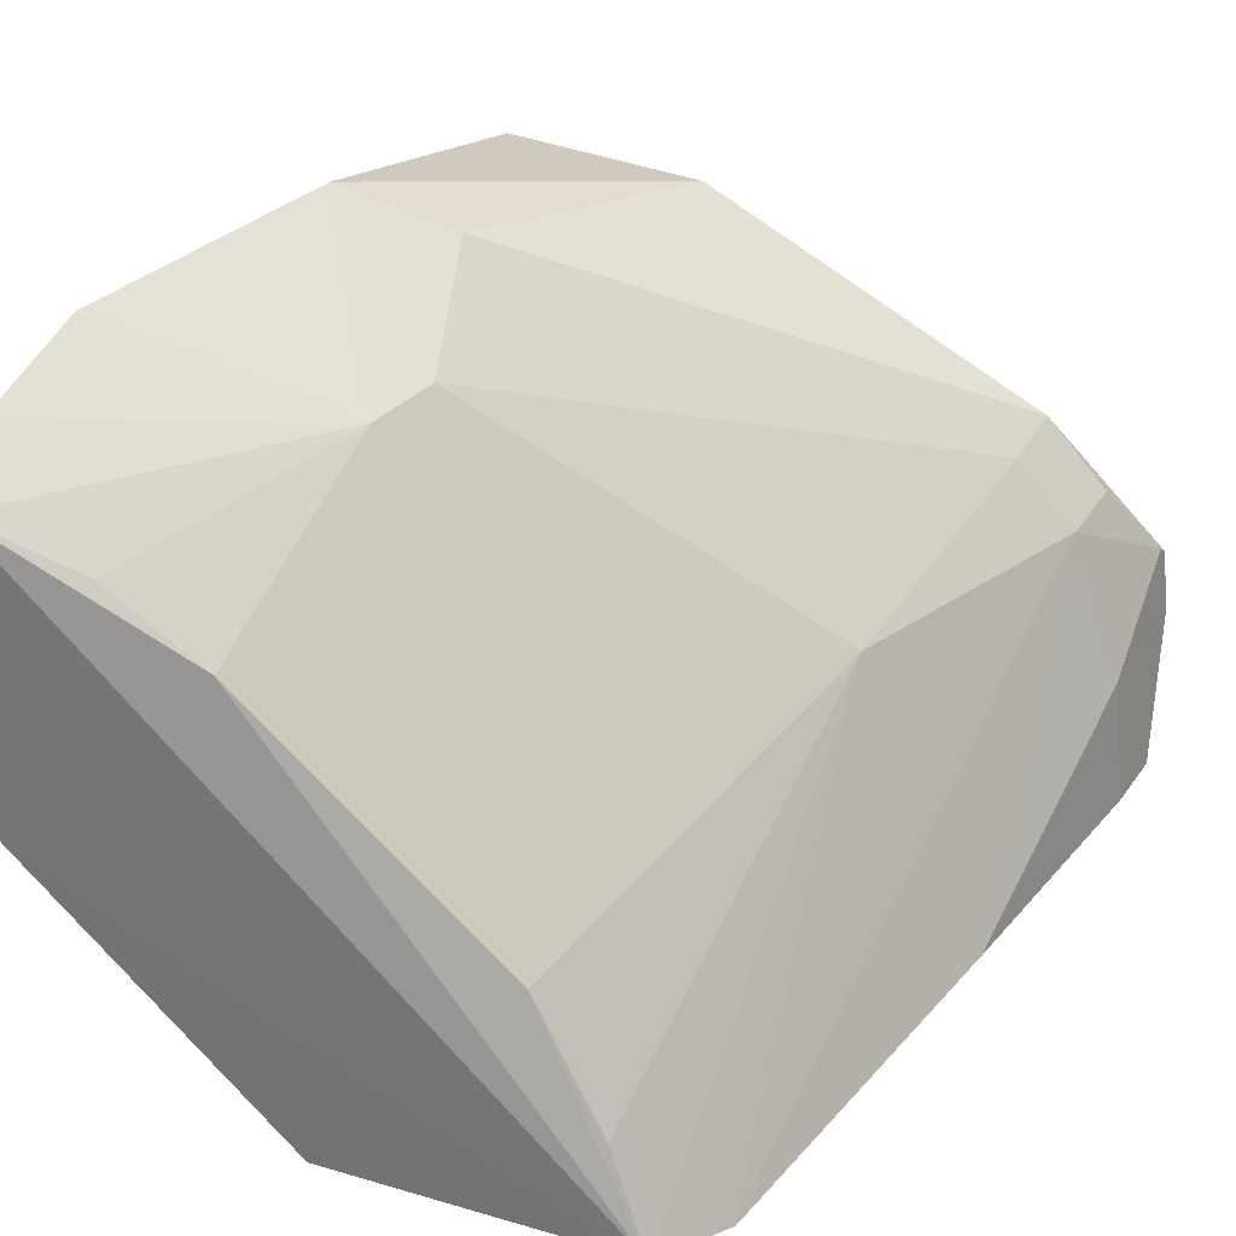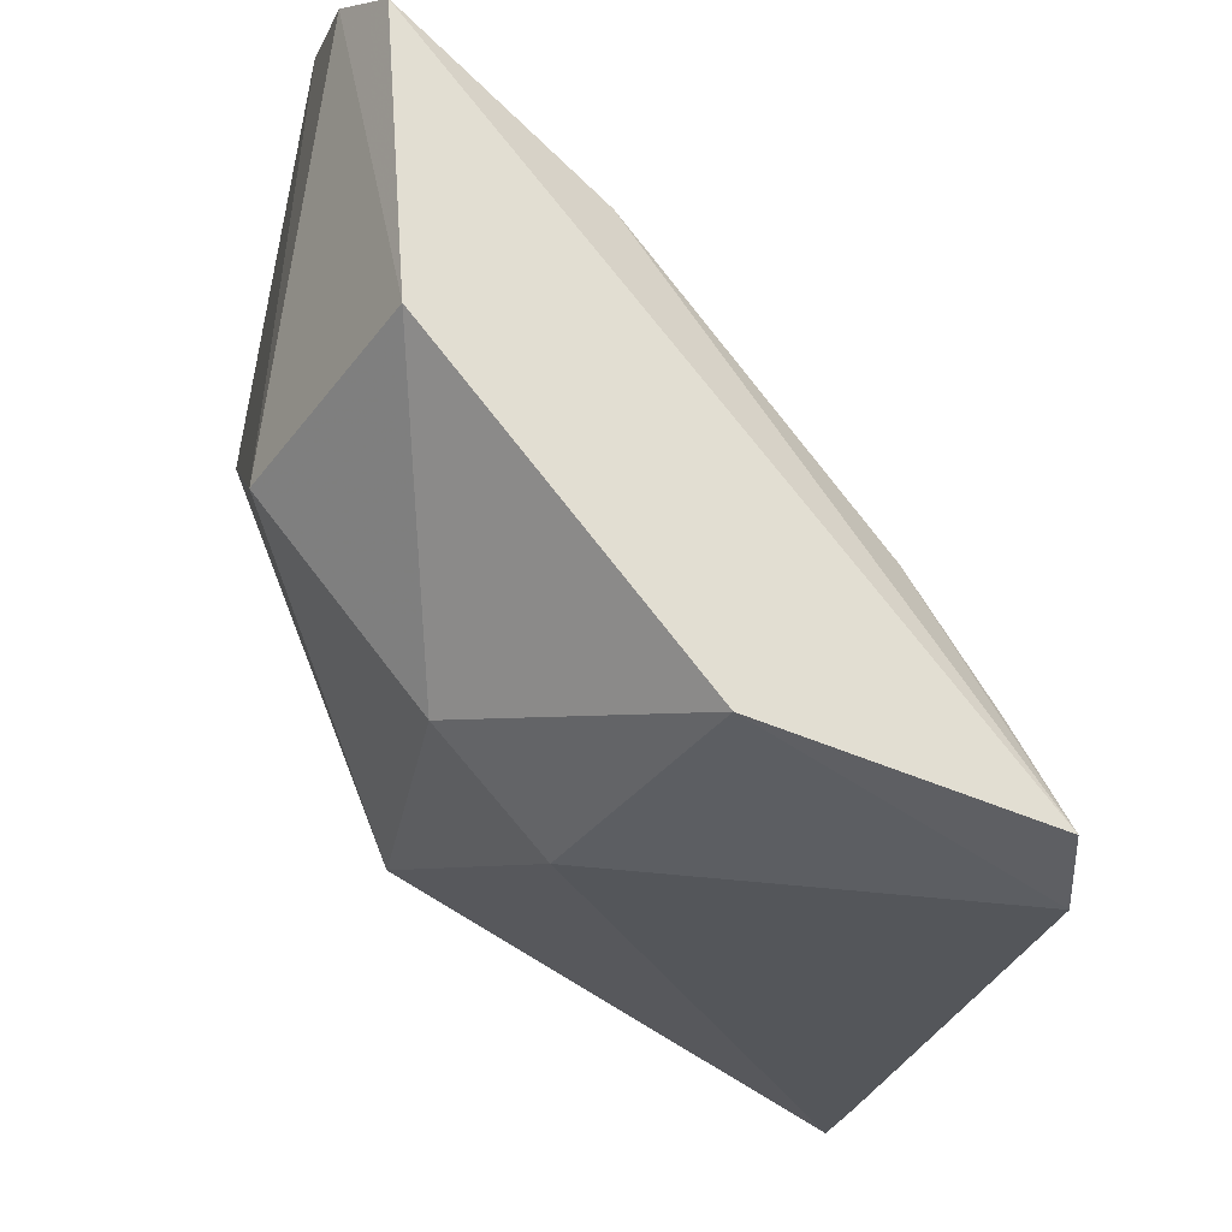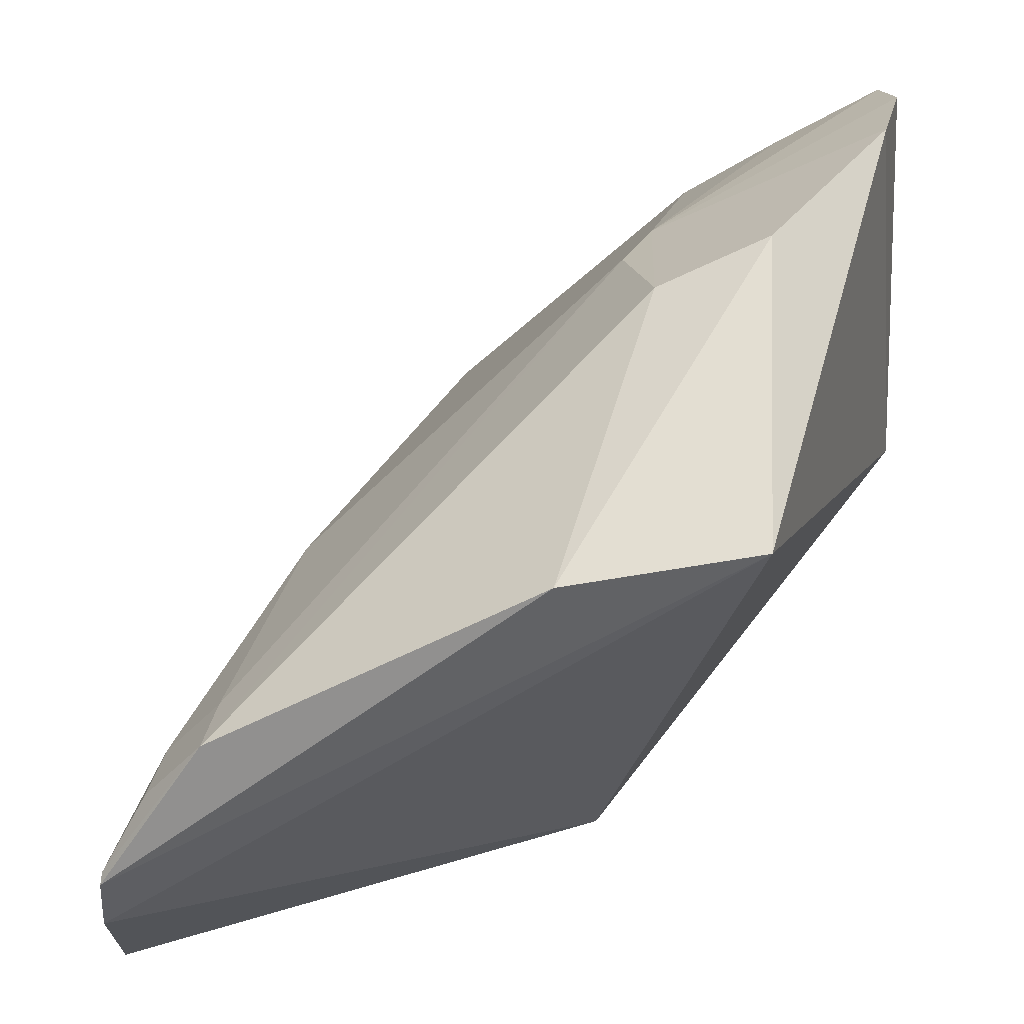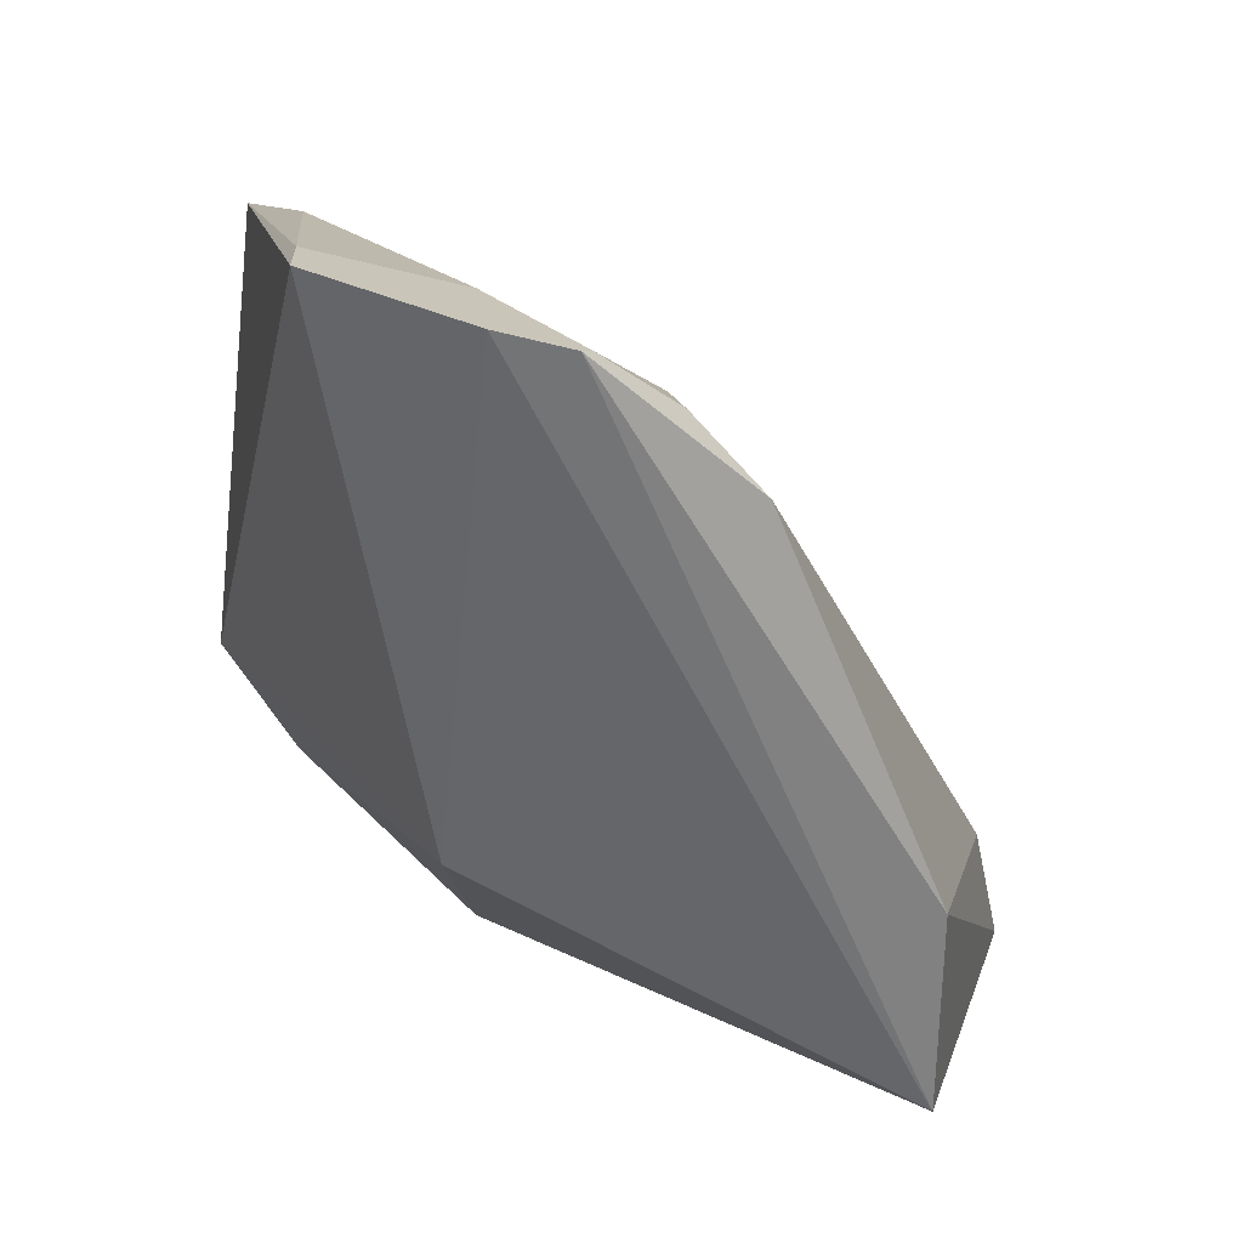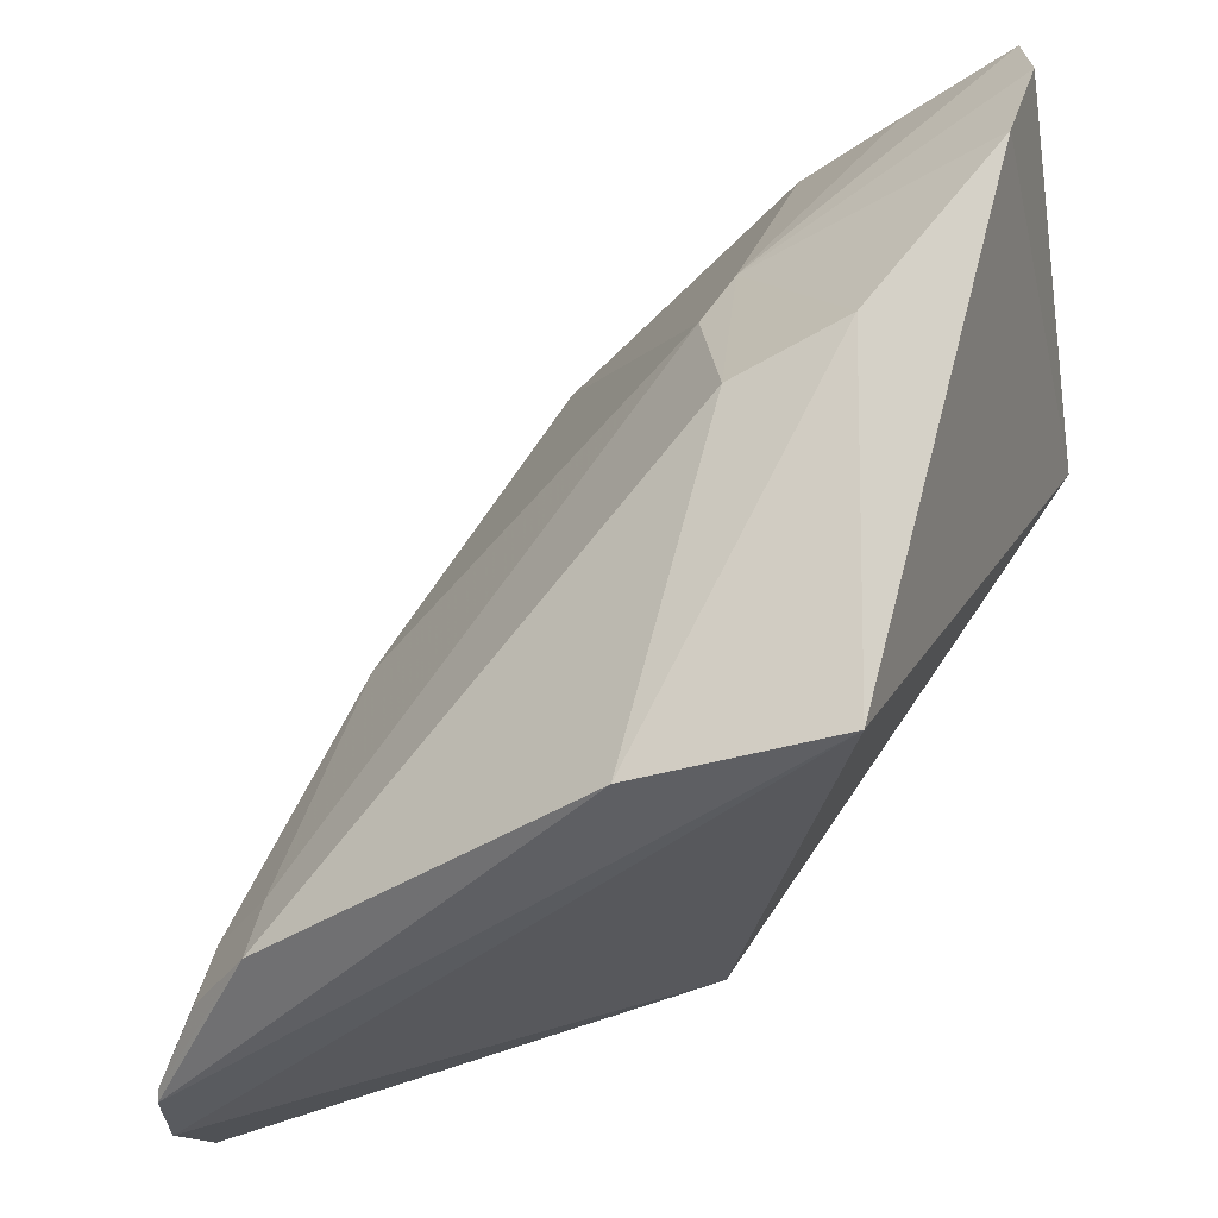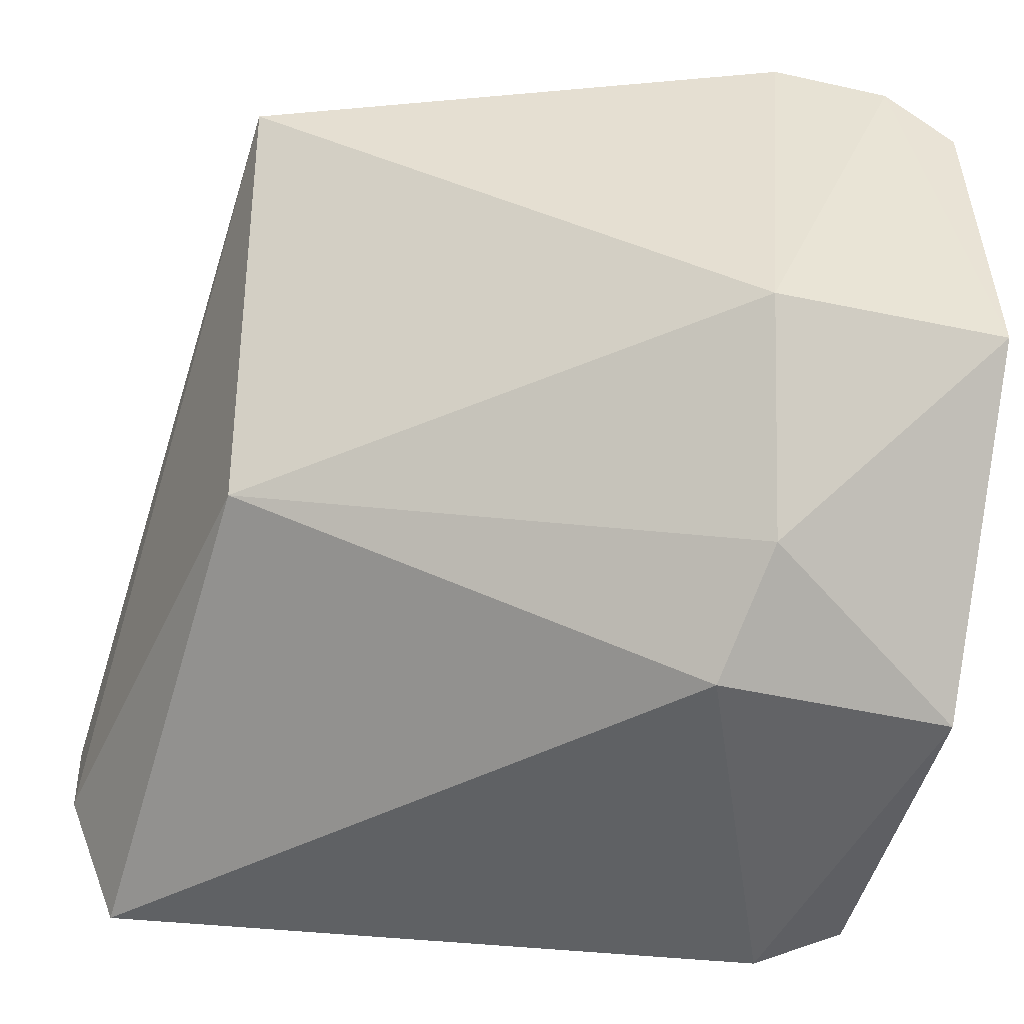
<metadata>
{"format":"obj","ext":"obj","renderer":"f3d","projection":"perspective","resolution":1024,"background":"white","views":[{"elev":33.9,"azim":21.8,"up":"+Y"},{"elev":-32.1,"azim":-28.5,"up":"+Y"},{"elev":-43.7,"azim":-176.5,"up":"+Z"},{"elev":-63.5,"azim":83.4,"up":"+Z"},{"elev":-34.9,"azim":-168.9,"up":"+Z"},{"elev":-47.8,"azim":-103.0,"up":"+Y"}]}
</metadata>
<code>
v 0.3329 0.1898 0.2902
v 0.3756 0.2099 0.142
v 0.343 0.2875 0.153
v 0.191 0.3472 0.2648
v 0.2207 0.2108 0.2633
v 0.2356 0.3011 0.3018
v 0.3698 0.2395 0.1563
v 0.2477 0.193 0.2567
v 0.2251 0.3372 0.1447
v 0.329 0.2727 0.2118
v 0.2455 0.3489 0.2122
v 0.2523 0.1967 0.3114
v 0.359 0.2064 0.2149
v 0.3717 0.2568 0.1286
v 0.2633 0.2435 0.1509
v 0.1878 0.2523 0.2561
v 0.2946 0.2447 0.2996
v 0.245 0.3292 0.2541
v 0.2203 0.3574 0.2175
v 0.2686 0.3326 0.1421
v 0.252 0.3324 0.2409
v 0.1915 0.2571 0.311
v 0.3734 0.2097 0.1569
v 0.3568 0.2724 0.1528
v 0.3736 0.2419 0.1288
v 0.312 0.2159 0.3035
v 0.188 0.3266 0.3064
v 0.3455 0.2907 0.139
v 0.3712 0.2586 0.1307
v 0.3221 0.1934 0.3083
v 0.1855 0.3369 0.2896
v 0.2127 0.3159 0.3017
v 0.3598 0.2751 0.1388
f 8 2 1
f 12 8 1
f 12 5 8
f 15 8 5
f 15 2 8
f 16 4 9
f 16 15 5
f 16 9 15
f 18 6 17
f 19 9 4
f 19 18 11
f 19 4 18
f 20 19 11
f 20 9 19
f 20 14 9
f 21 10 3
f 21 11 18
f 21 18 17
f 21 17 10
f 22 16 5
f 22 5 12
f 23 13 1
f 23 1 2
f 23 7 13
f 24 10 1
f 24 1 13
f 24 13 7
f 24 3 10
f 25 2 15
f 25 15 9
f 25 9 14
f 26 10 17
f 28 20 11
f 28 14 20
f 28 3 24
f 28 21 3
f 28 11 21
f 29 24 7
f 29 14 28
f 29 25 14
f 29 7 23
f 29 23 2
f 29 2 25
f 30 1 10
f 30 10 26
f 30 12 1
f 30 6 27
f 30 26 17
f 30 17 6
f 30 27 22
f 30 22 12
f 31 27 18
f 31 18 4
f 31 4 16
f 31 16 22
f 31 22 27
f 32 27 6
f 32 6 18
f 32 18 27
f 33 29 28
f 33 28 24
f 33 24 29

</code>
